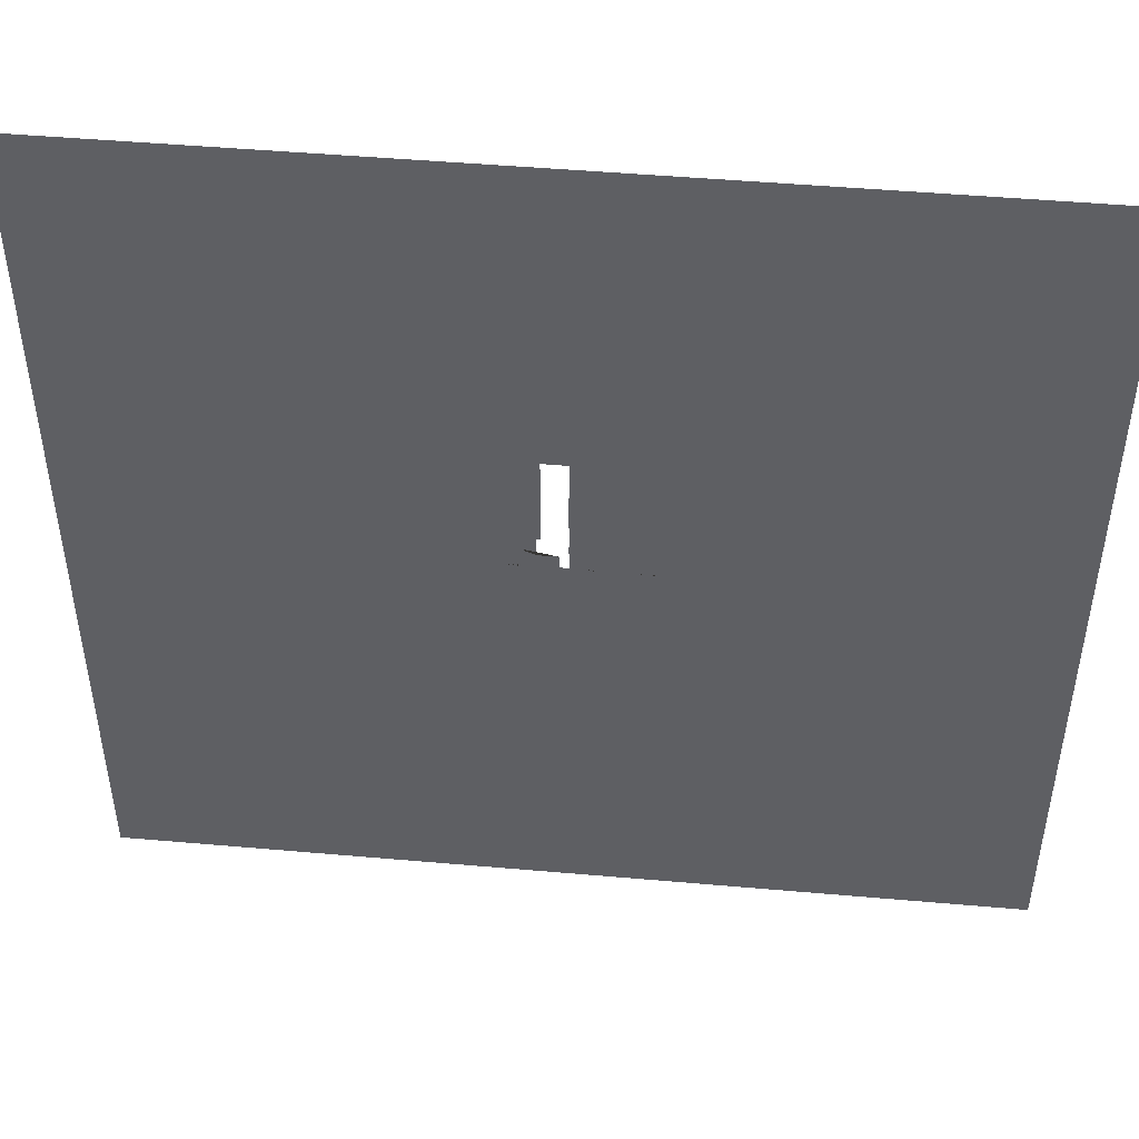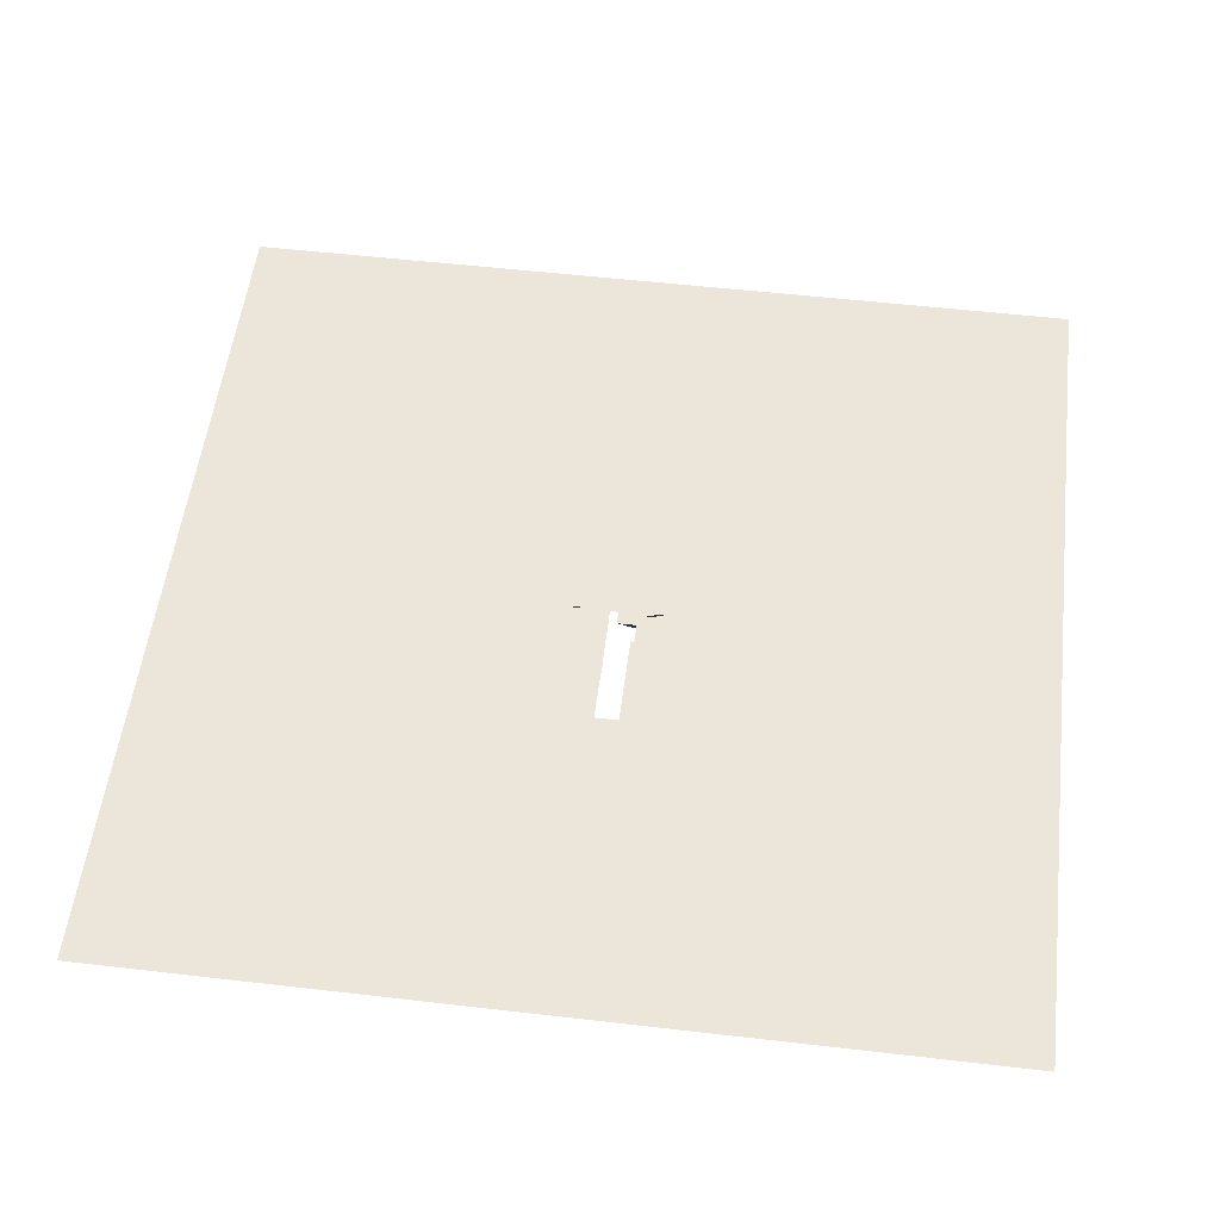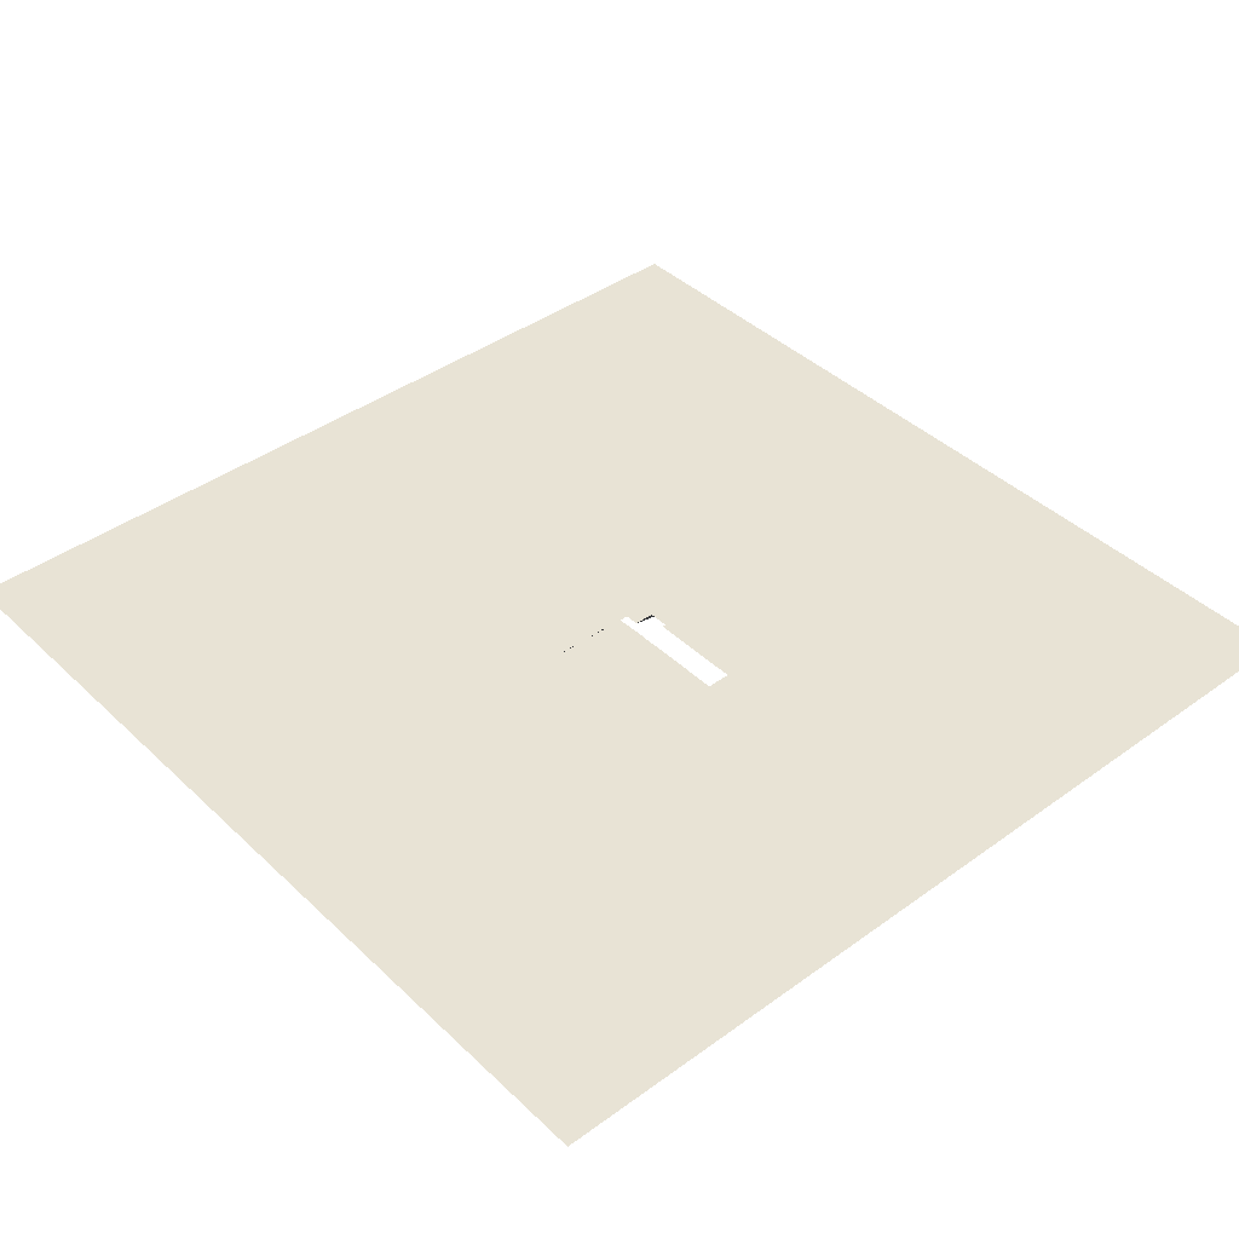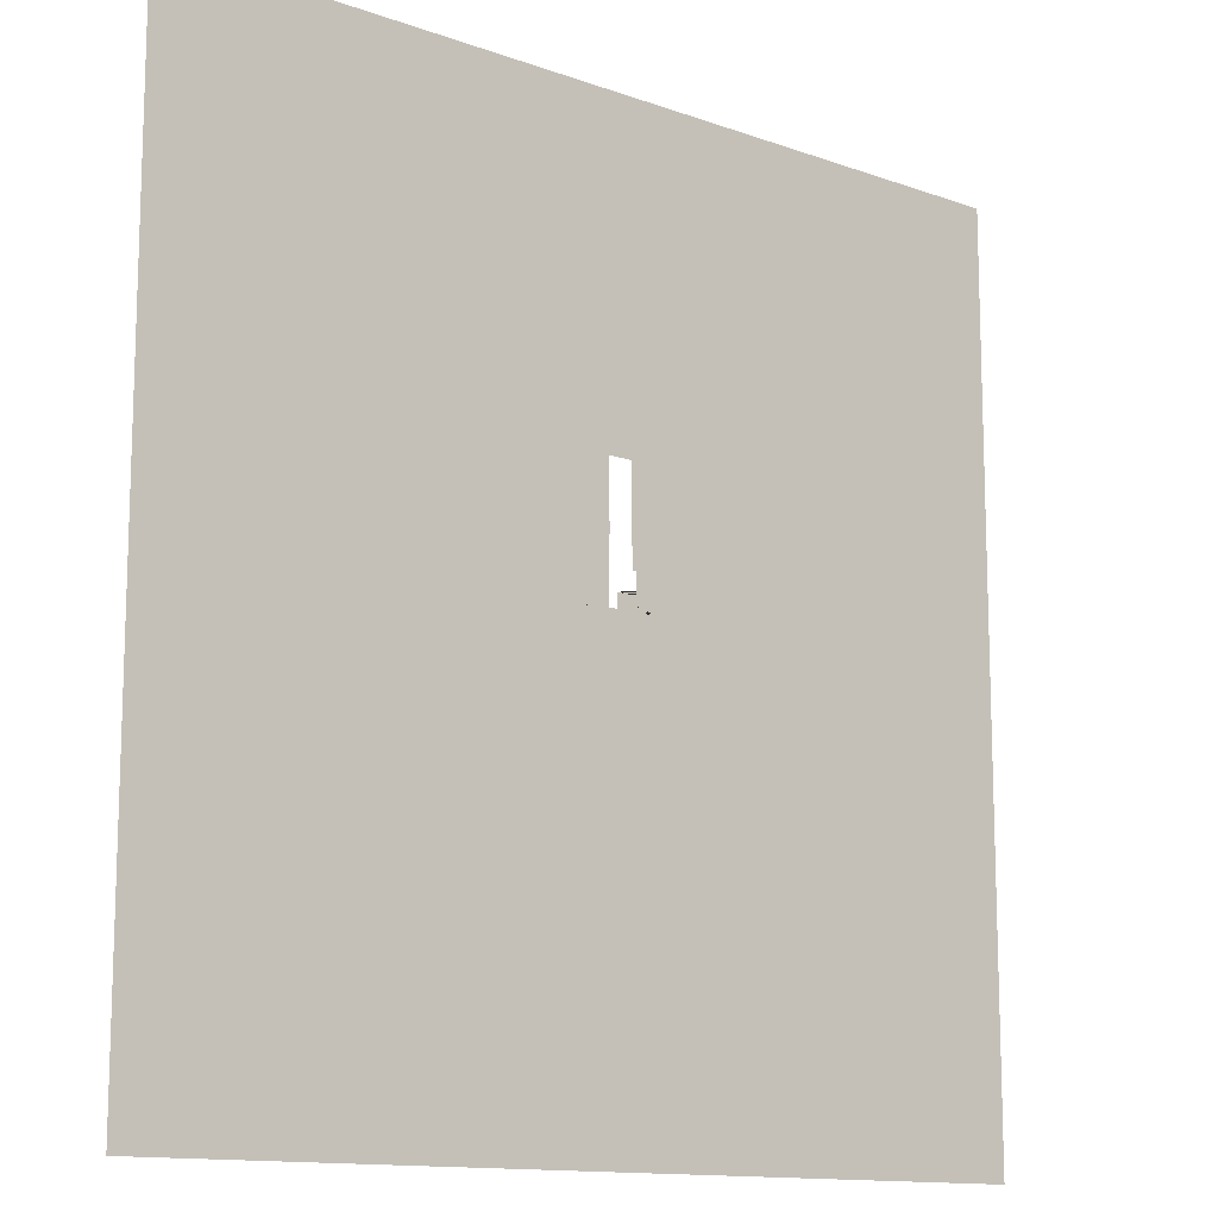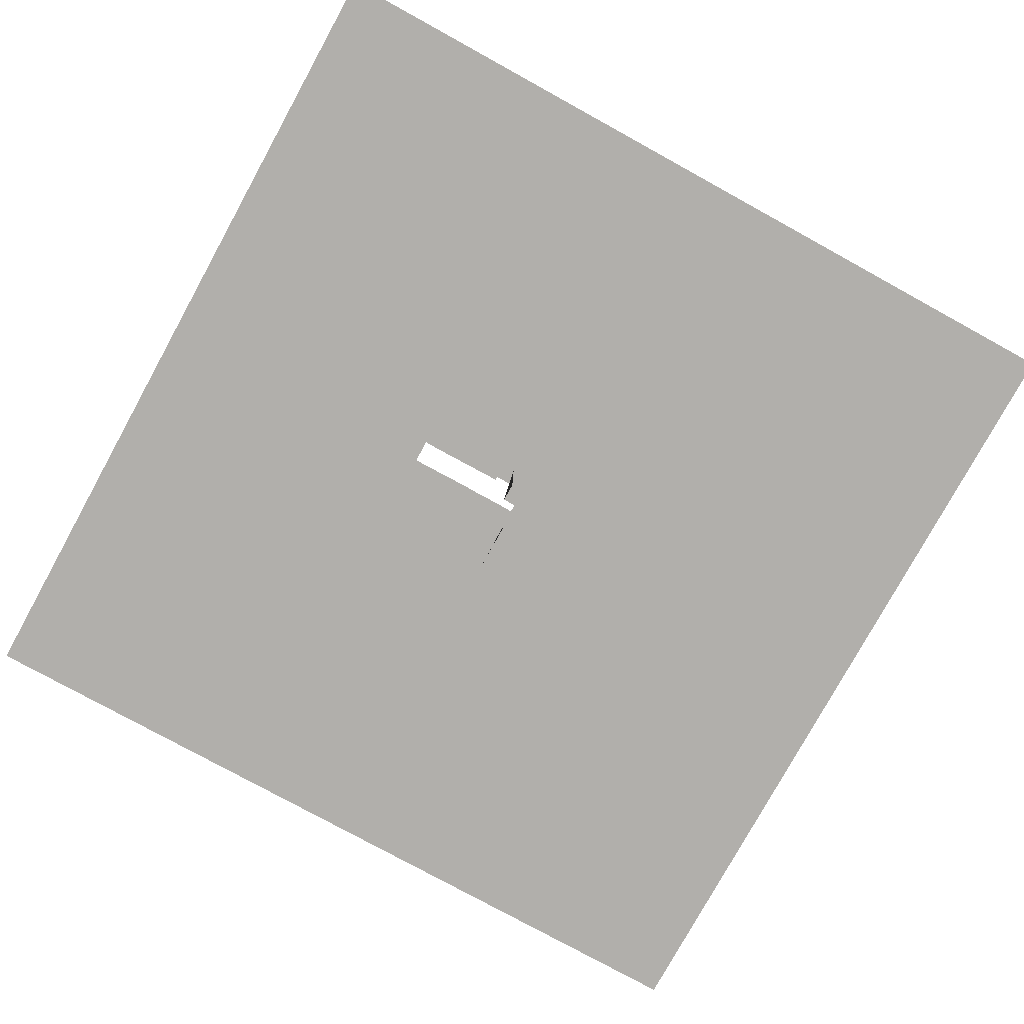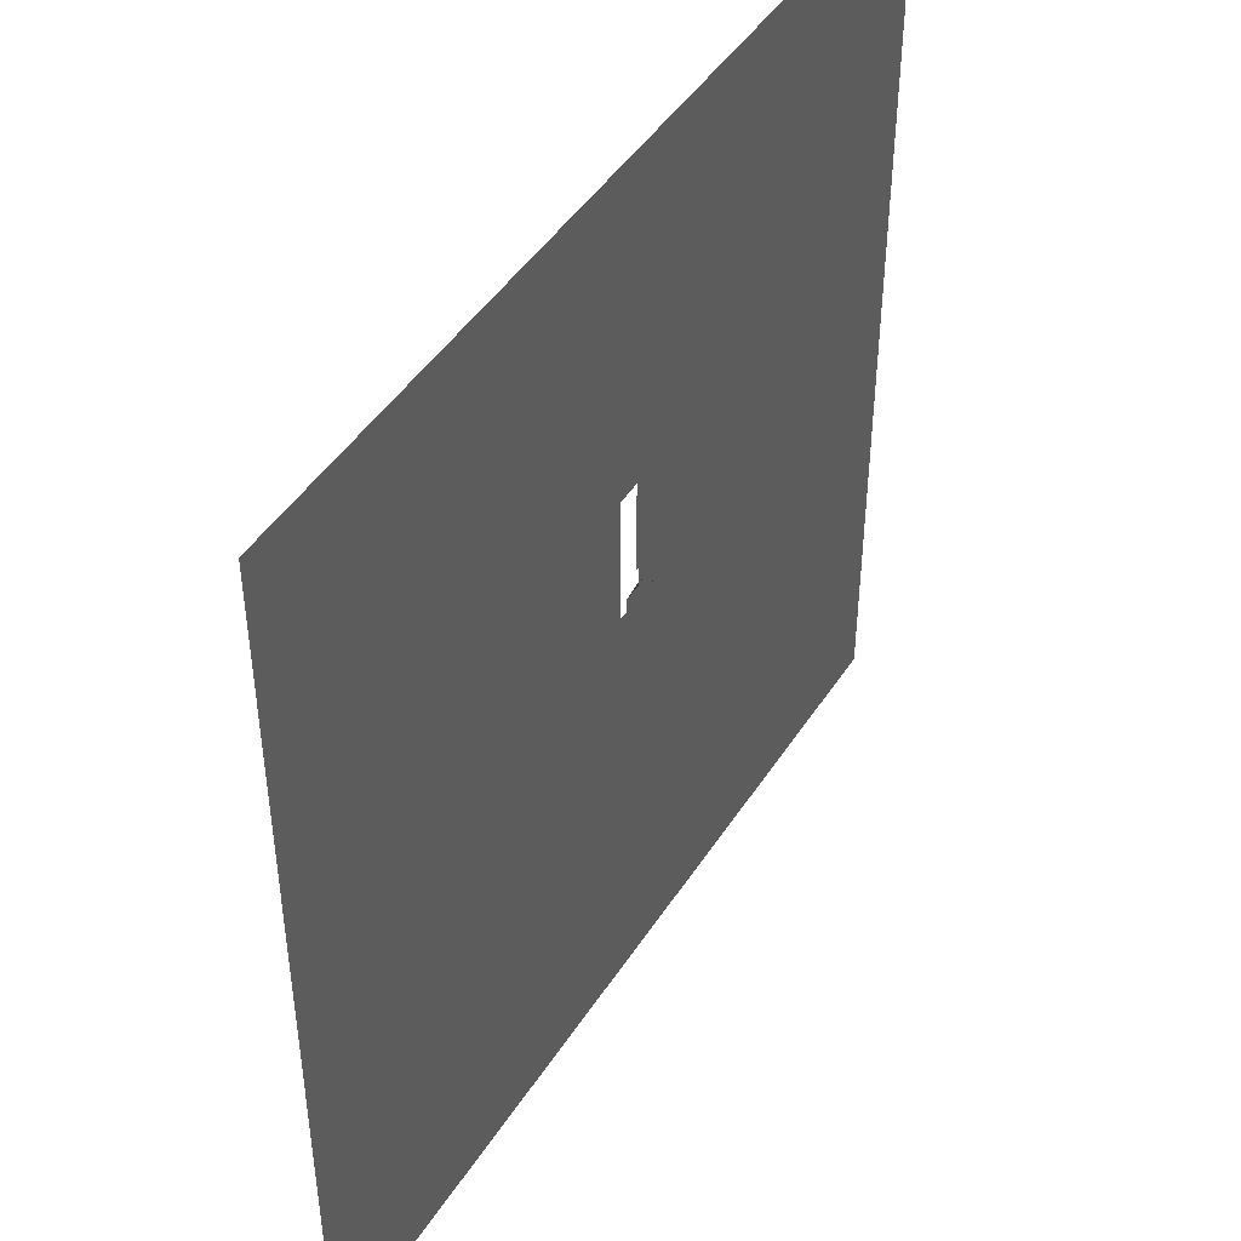
<metadata>
{"format":"obj","ext":"obj","renderer":"f3d","projection":"perspective","resolution":1024,"background":"white","views":[{"elev":48.2,"azim":-174.4,"up":"+Z"},{"elev":54.2,"azim":7.0,"up":"+Y"},{"elev":41.2,"azim":-41.3,"up":"+Y"},{"elev":-12.7,"azim":-39.9,"up":"+Z"},{"elev":-78.2,"azim":61.2,"up":"+Y"},{"elev":45.7,"azim":-59.1,"up":"+Z"}]}
</metadata>
<code>
g default
v -223.1 -0 223.1
v -178.5 -0 223.1
v -133.9 -0 223.1
v -89.25 -0 223.1
v -44.62 -0 223.1
v 0 -0 223.1
v 44.62 -0 223.1
v 89.25 -0 223.1
v 133.9 -0 223.1
v 178.5 -0 223.1
v 223.1 -0 223.1
v -223.1 -0 178.5
v -178.5 -0 178.5
v -133.9 -0 178.5
v -89.25 -0 178.5
v -44.62 -0 178.5
v 0 -0 178.5
v 44.62 -0 178.5
v 89.25 -0 178.5
v 133.9 -0 178.5
v 178.5 -0 178.5
v 223.1 -0 178.5
v -223.1 -0 133.9
v -178.5 -0 133.9
v -133.9 -0 133.9
v -89.25 -0 133.9
v -44.62 -0 133.9
v 0 -0 133.9
v 44.62 -0 133.9
v 89.25 -0 133.9
v 133.9 -0 133.9
v 178.5 -0 133.9
v 223.1 -0 133.9
v -223.1 -0 89.25
v -178.5 -0 89.25
v -133.9 -0 89.25
v -89.25 -0 89.25
v -44.62 -0 89.25
v 0 -0 89.25
v 44.62 -0 89.25
v 89.25 -0 89.25
v 133.9 -0 89.25
v 178.5 -0 89.25
v 223.1 -0 89.25
v -223.1 -0 44.62
v -178.5 -0 44.62
v -133.9 -0 44.62
v -89.25 -0 44.62
v -44.62 -0 44.62
v 0.2344 -0 44.62
v 44.62 -0 44.62
v 89.25 -0 44.62
v 133.9 -0 44.62
v 178.5 -0 44.62
v 223.1 -0 44.62
v -223.1 0 0
v -178.5 0 0
v -133.9 0 0
v -89.25 0 0
v -44.62 0 0
v 0 0 0.693
v 44.62 0 2e-06
v 89.25 0 0
v 133.9 0 0
v 178.5 0 0
v 223.1 0 0
v -223.1 0 -44.62
v -178.5 0 -44.62
v -133.9 0 -44.62
v -89.25 0 -44.62
v -44.62 0 -44.62
v 0 0 -44.62
v 44.62 0 -44.62
v 89.25 0 -44.62
v 133.9 0 -44.62
v 178.5 0 -44.62
v 223.1 0 -44.62
v -223.1 0 -89.25
v -178.5 0 -89.25
v -133.9 0 -89.25
v -89.25 0 -89.25
v -44.62 0 -89.25
v 0 0 -89.25
v 44.62 0 -89.25
v 89.25 0 -89.25
v 133.9 0 -89.25
v 178.5 0 -89.25
v 223.1 0 -89.25
v -223.1 0 -133.9
v -178.5 0 -133.9
v -133.9 0 -133.9
v -89.25 0 -133.9
v -44.62 0 -133.9
v 0 0 -133.9
v 44.62 0 -133.9
v 89.25 0 -133.9
v 133.9 0 -133.9
v 178.5 0 -133.9
v 223.1 0 -133.9
v -223.1 0 -178.5
v -178.5 0 -178.5
v -133.9 0 -178.5
v -89.25 0 -178.5
v -44.62 0 -178.5
v 0 0 -178.5
v 44.62 0 -178.5
v 89.25 0 -178.5
v 133.9 0 -178.5
v 178.5 0 -178.5
v 223.1 0 -178.5
v -223.1 0 -223.1
v -178.5 0 -223.1
v -133.9 0 -223.1
v -89.25 0 -223.1
v -44.62 0 -223.1
v 0 0 -223.1
v 44.62 0 -223.1
v 89.25 0 -223.1
v 133.9 0 -223.1
v 178.5 0 -223.1
v 223.1 0 -223.1
v -22.31 -0 66.94
v -22.31 -0 89.25
v 0.1659 -0 64.23
v -22.31 -0 44.62
v -44.62 -0 66.94
v 22.31 -0 66.94
v 22.31 -0 89.25
v 44.62 -0 66.94
v 22.31 -0 44.62
v -22.31 -0 22.31
v 0.1757 -2e-06 22.31
v -22.31 0 0
v -44.62 -0 22.31
v 22.31 -0 22.31
v 44.62 -0 22.31
v 22.31 0 0
v -33.47 -0 78.09
v -44.62 -0 78.09
v -33.47 -0 89.25
v -22.31 -0 78.09
v -33.47 -0 66.94
v 11.16 -0 78.09
v 1e-06 -0 78.09
v 11.16 -0 89.25
v 22.31 -0 78.09
v 12.34 -0 64.26
v -33.47 -0 33.47
v -44.62 -0 33.47
v -33.47 -0 44.62
v -22.31 -0 33.47
v -33.47 -0 22.31
v 12.37 -0 17.7
v 0.3512 -2e-06 33.23
v 12.23 -0 44.62
v 22.31 -0 33.47
v 14.2 -0 17.74
v -11.16 -0 78.09
v -11.16 -0 89.25
v -11.16 -0 66.94
v -11.16 -0 55.78
v 0.1831 -0 55.78
v -11.16 -0 44.62
v -22.31 -0 55.78
v -33.47 -0 55.78
v -44.62 -0 55.78
v 33.47 -0 78.09
v 33.47 -0 89.25
v 44.62 -0 78.09
v 33.47 -0 66.94
v 33.47 -0 55.78
v 44.62 -0 55.78
v 33.47 -0 44.62
v 22.31 -0 55.78
v 12.21 -0 55.78
v -11.16 -2e-06 33.47
v -11.16 -2e-06 22.31
v -11.16 -0 11.16
v 0.2606 -0 11.16
v -11.16 0 0
v -22.31 -0 11.16
v -33.47 -0 11.16
v -33.47 0 0
v -44.62 -0 11.16
v 33.47 -0 33.47
v 44.62 -0 33.47
v 33.47 -0 22.31
v 33.47 -0 11.16
v 44.62 -0 11.16
v 33.47 0 0
v 22.31 -0 11.16
v 14.22 -0 7.647
v 4.297 0 7.669
v 21.16 0 -10.6
v 4.247 0 0.7508
v 12.69 0 3.77
v 27.89 0 0
v 39.05 0 1e-06
v 44.62 0 -22.31
v 22.31 0 -44.62
v 0 0 -18.57
g pPlane1
f 1 2 13 12
f 2 3 14 13
f 3 4 15 14
f 4 5 16 15
f 5 6 17 16
f 6 7 18 17
f 7 8 19 18
f 8 9 20 19
f 9 10 21 20
f 10 11 22 21
f 12 13 24 23
f 13 14 25 24
f 14 15 26 25
f 15 16 27 26
f 16 17 28 27
f 17 18 29 28
f 18 19 30 29
f 19 20 31 30
f 20 21 32 31
f 21 22 33 32
f 23 24 35 34
f 24 25 36 35
f 25 26 37 36
f 26 27 38 37
f 27 28 39 159 123 140 38
f 28 29 40 168 128 145 39
f 29 30 41 40
f 30 31 42 41
f 31 32 43 42
f 32 33 44 43
f 34 35 46 45
f 35 36 47 46
f 36 37 48 47
f 37 38 139 126 166 49 48
f 142 126 139 138
f 147 124 144 143
f 40 41 52 51 172 129 169
f 41 42 53 52
f 42 43 54 53
f 43 44 55 54
f 45 46 57 56
f 46 47 58 57
f 47 48 59 58
f 48 49 149 134 184 60 59
f 152 134 149 148
f 51 52 63 62 189 136 186
f 52 53 64 63
f 53 54 65 64
f 54 55 66 65
f 56 57 68 67
f 57 58 69 68
f 58 59 70 69
f 59 60 71 70
f 60 183 133 180 61 201 72 71
f 201 61 195 194
f 62 63 74 73 199
f 63 64 75 74
f 64 65 76 75
f 65 66 77 76
f 67 68 79 78
f 68 69 80 79
f 69 70 81 80
f 70 71 82 81
f 71 72 83 82
f 72 200 73 84 83
f 73 74 85 84
f 74 75 86 85
f 75 76 87 86
f 76 77 88 87
f 78 79 90 89
f 79 80 91 90
f 80 81 92 91
f 81 82 93 92
f 82 83 94 93
f 83 84 95 94
f 84 85 96 95
f 85 86 97 96
f 86 87 98 97
f 87 88 99 98
f 89 90 101 100
f 90 91 102 101
f 91 92 103 102
f 92 93 104 103
f 93 94 105 104
f 94 95 106 105
f 95 96 107 106
f 96 97 108 107
f 97 98 109 108
f 98 99 110 109
f 100 101 112 111
f 101 102 113 112
f 102 103 114 113
f 103 104 115 114
f 104 105 116 115
f 105 106 117 116
f 106 107 118 117
f 107 108 119 118
f 108 109 120 119
f 109 110 121 120
f 141 123 159 158
f 160 124 162 161
f 164 125 150 165
f 146 128 168 167
f 170 129 172 171
f 174 130 155 175
f 151 125 163 176
f 177 132 179 178
f 181 133 183 182
f 156 130 173 185
f 187 136 189 188
f 191 137 196 193 192
f 139 38 140 138
f 140 123 141 138
f 141 122 142 138
f 144 39 145 143
f 145 128 146 143
f 146 127 147 143
f 149 49 150 148
f 150 125 151 148
f 151 131 152 148
f 155 130 156 153
f 156 135 157 153
f 159 39 144 158
f 144 124 160 158
f 160 122 141 158
f 162 50 163 161
f 163 125 164 161
f 164 122 160 161
f 150 49 166 165
f 166 126 142 165
f 142 122 164 165
f 168 40 169 167
f 169 129 170 167
f 170 127 146 167
f 172 51 173 171
f 173 130 174 171
f 174 127 170 171
f 147 127 174 175
f 163 50 154 176
f 154 132 177 176
f 177 131 151 176
f 179 61 180 178
f 180 133 181 178
f 181 131 177 178
f 183 60 184 182
f 184 134 152 182
f 152 131 181 182
f 173 51 186 185
f 186 136 187 185
f 187 135 156 185
f 189 62 198 190 188
f 190 197 137 191 188
f 191 135 187 188
f 157 135 191 192
f 195 193 196 194
f 196 137 197 194
f 197 190 198 194
f 198 62 199 194
f 199 73 200 194
f 200 72 201 194

</code>
